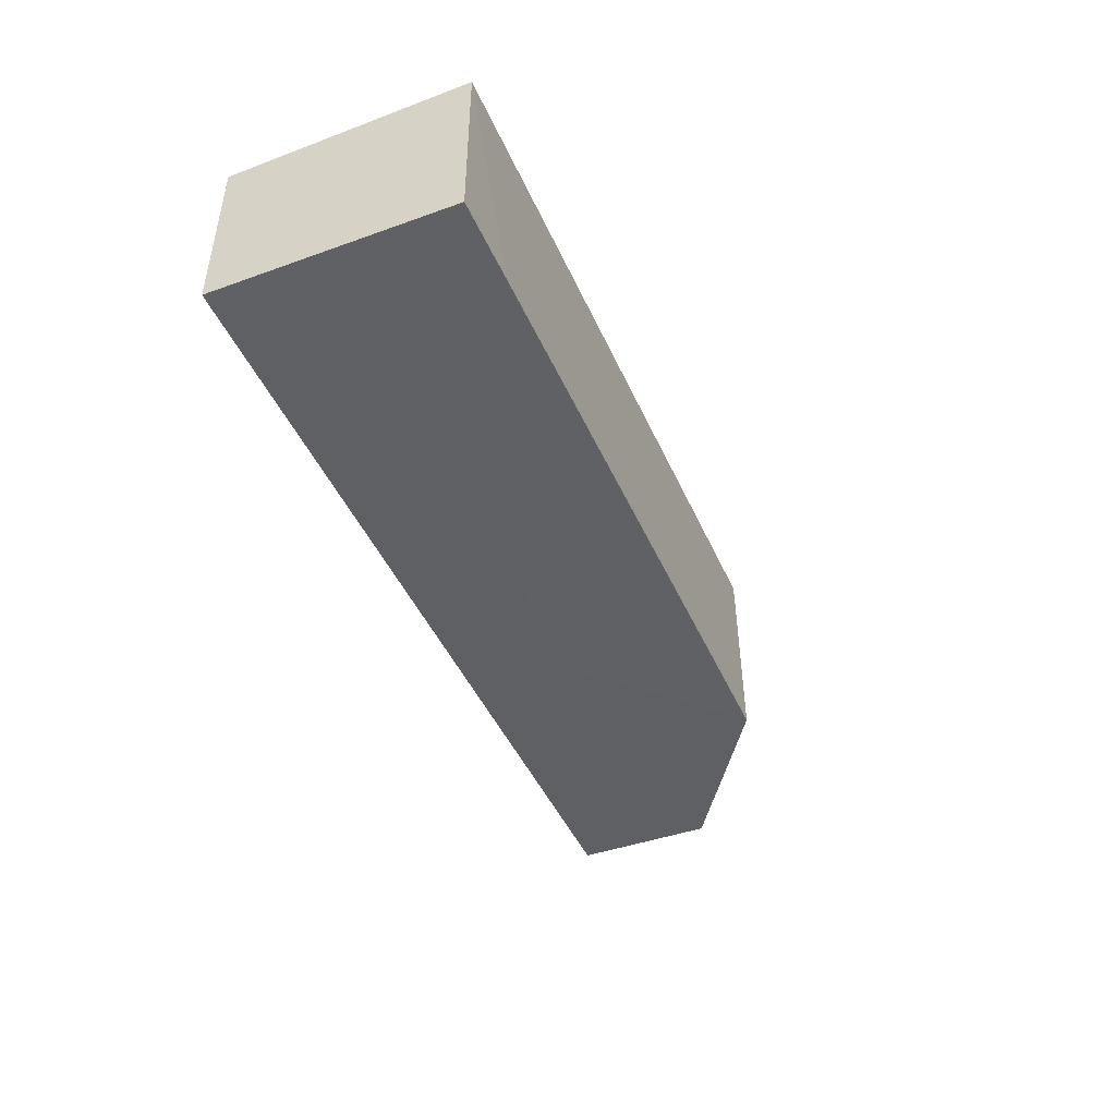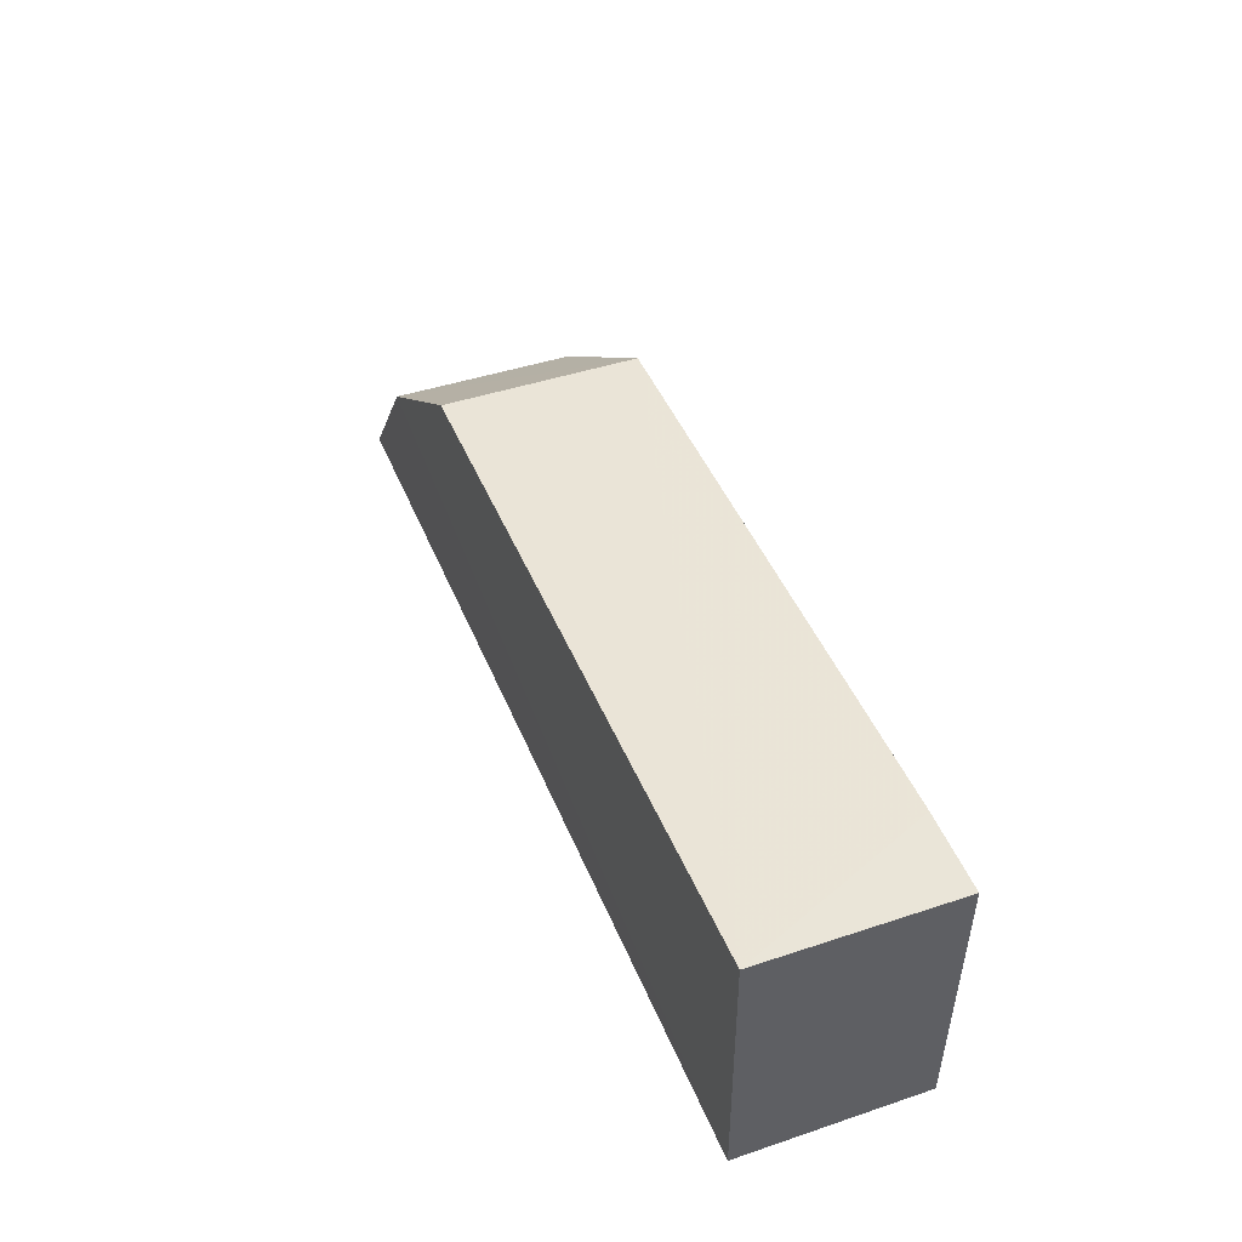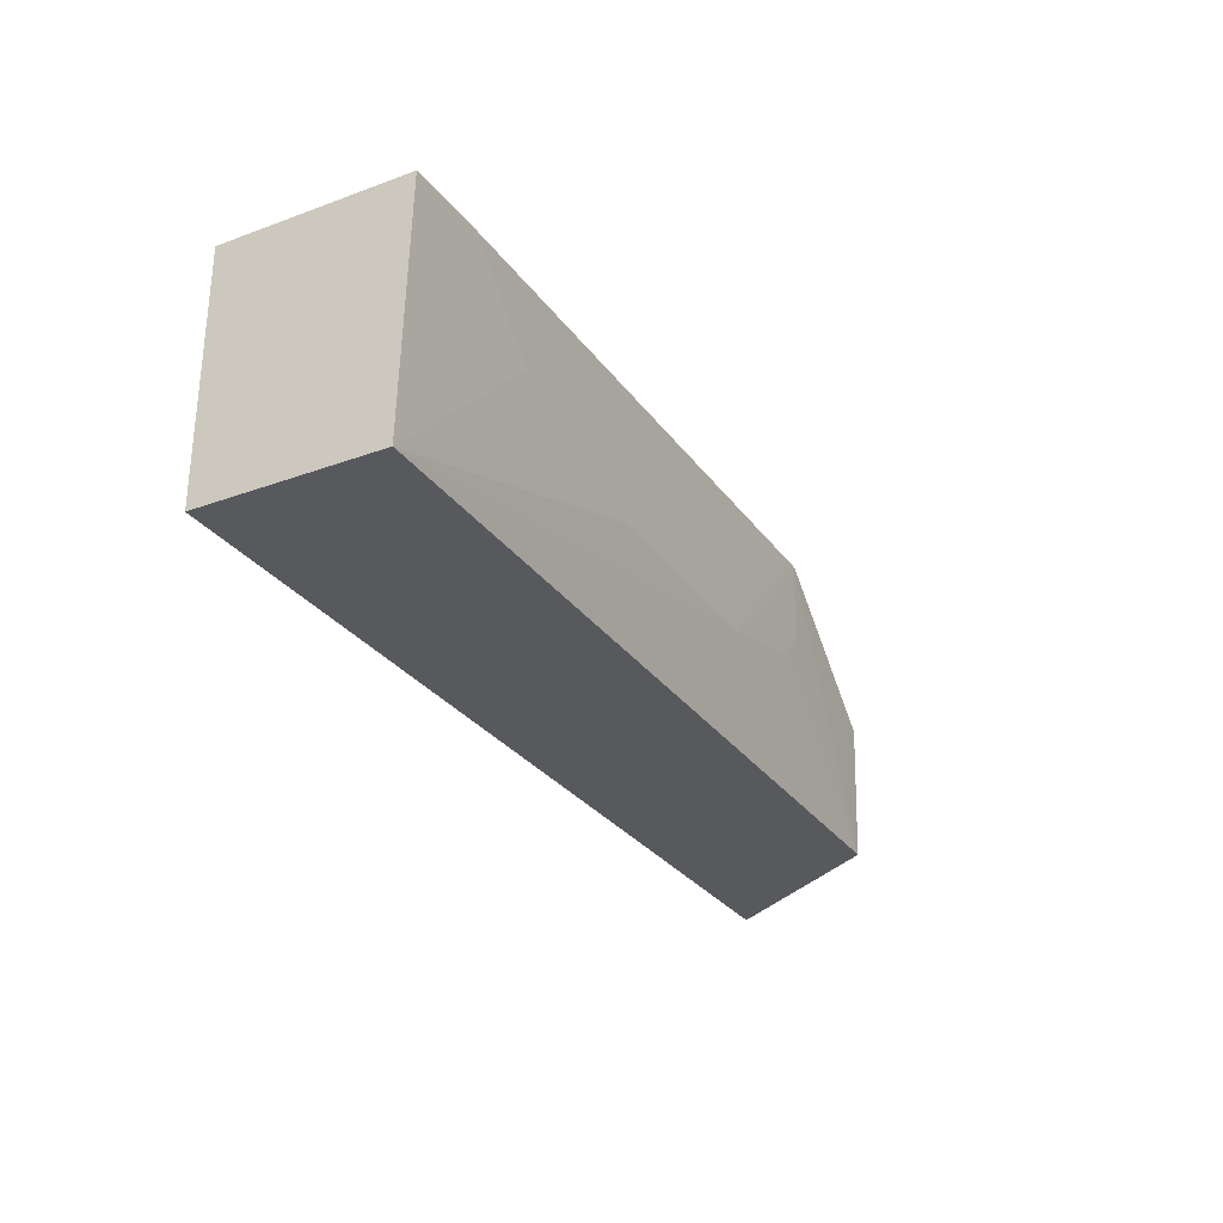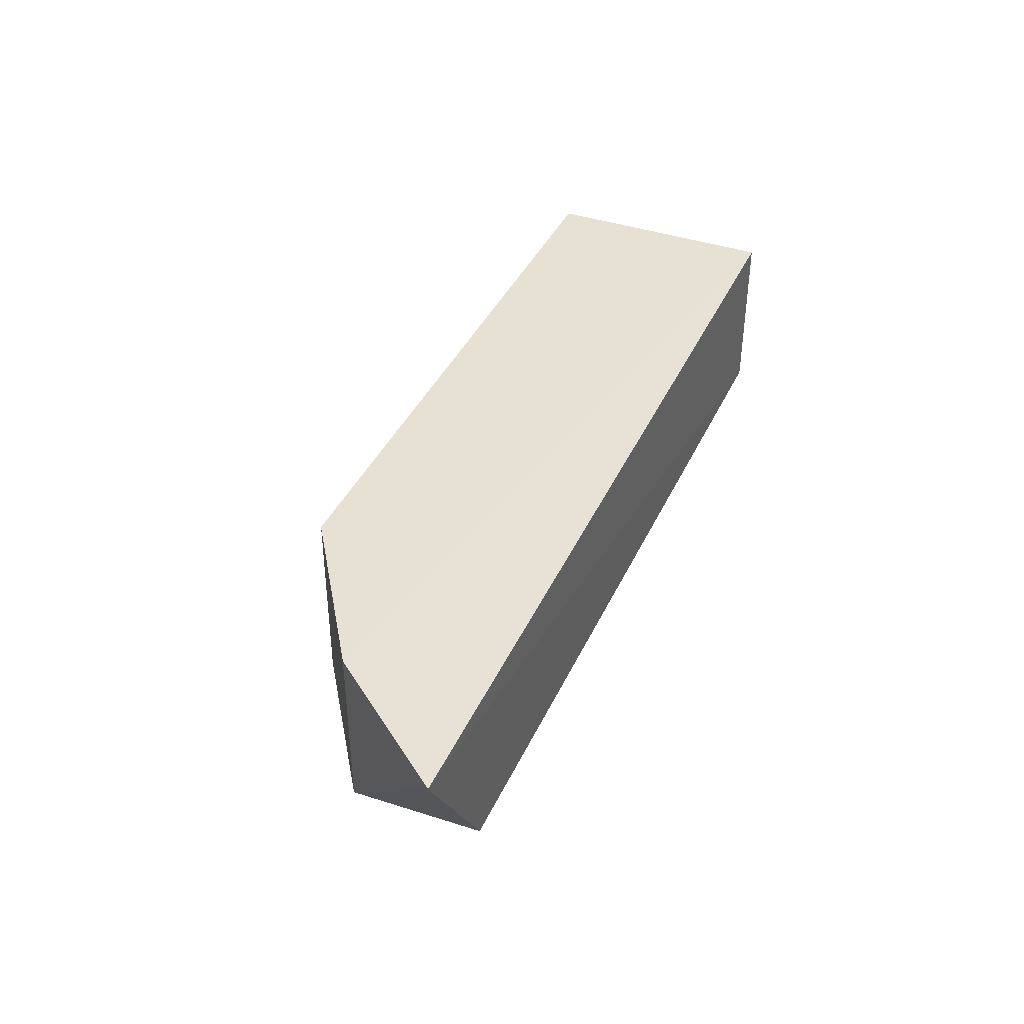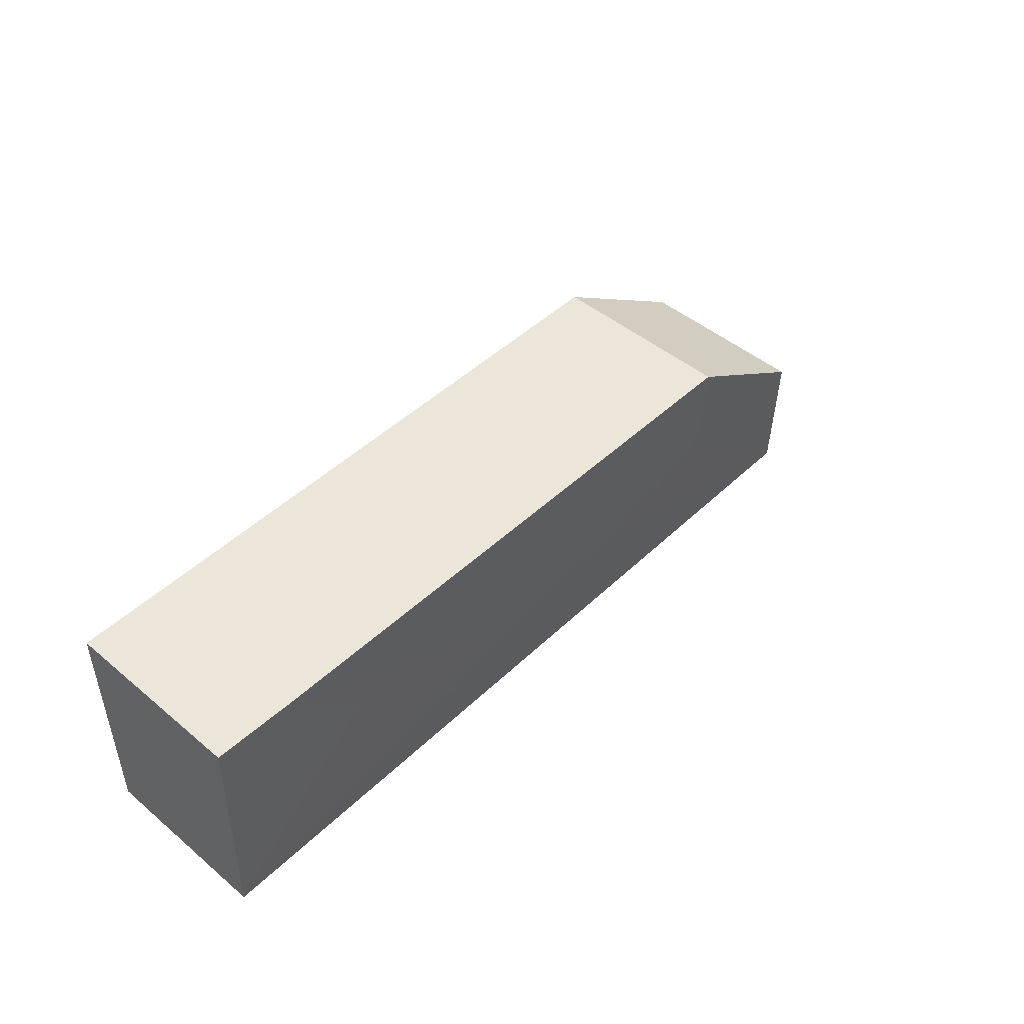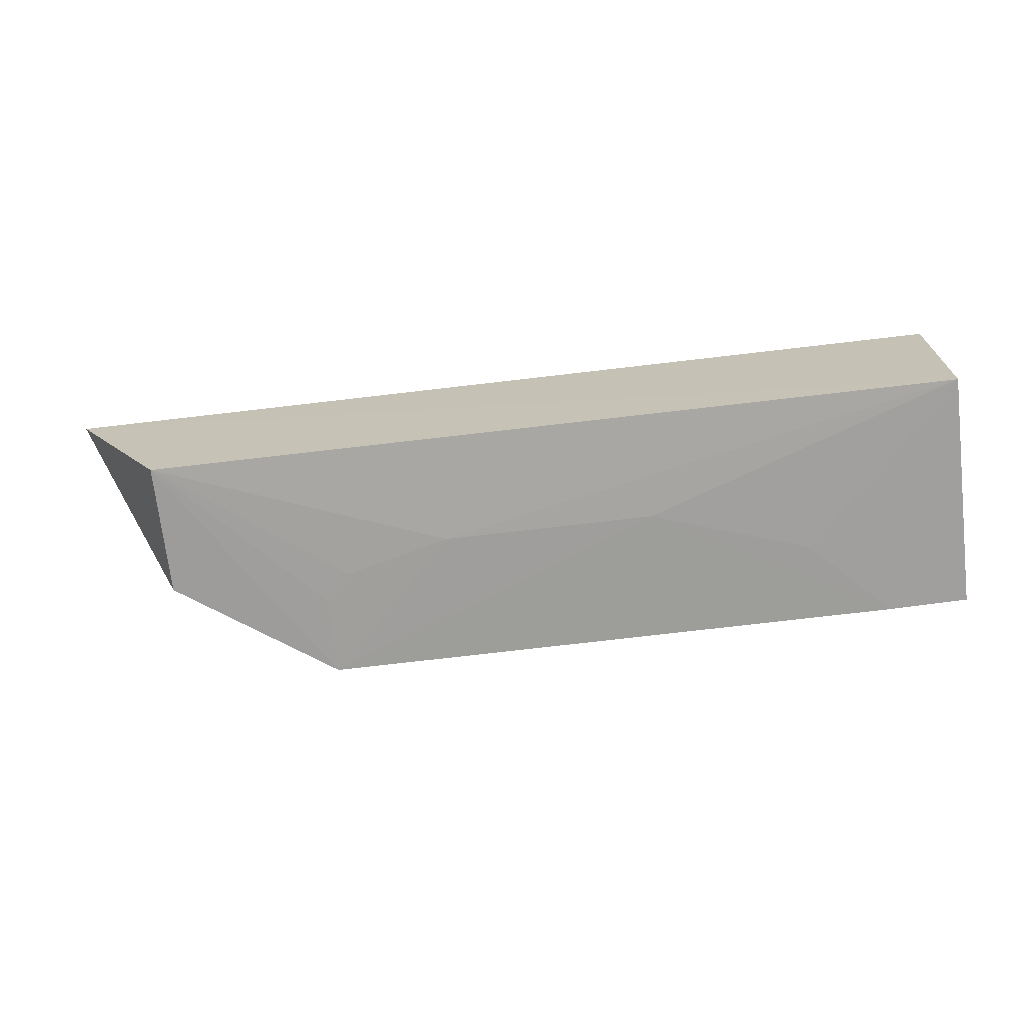
<metadata>
{"format":"obj","ext":"obj","renderer":"f3d","projection":"perspective","resolution":1024,"background":"white","views":[{"elev":-46.2,"azim":-66.7,"up":"+Y"},{"elev":44.0,"azim":-111.3,"up":"+Z"},{"elev":-28.9,"azim":-61.5,"up":"+Z"},{"elev":39.6,"azim":113.0,"up":"+Y"},{"elev":47.2,"azim":-46.7,"up":"+Z"},{"elev":-69.5,"azim":-173.2,"up":"+Y"}]}
</metadata>
<code>
v 0.02456 -0.01185 0.04755
v 0.04245 -0.01205 0.0313
v 0.03533 -0.01185 0.04037
v -0.02028 -0.01185 0.0314
v 0.02455 -0.02456 0.0476
v -0.02028 -0.01185 0.04755
v -0.02026 -0.02381 0.03142
v 0.03532 -0.02383 0.04039
v -0.02028 -0.02428 0.04755
v 0.03528 -0.02359 0.03142
v 0.001258 -0.02434 0.03863
v -0.01486 -0.02441 0.04759
v 0.01558 -0.02434 0.03864
v -0.009483 -0.02434 0.04222
v 0.02275 -0.02434 0.04043
v 0.02455 -0.02437 0.04222
f 1 3 4
f 3 2 4
f 5 3 1
f 6 5 1
f 6 1 4
f 7 4 2
f 8 2 3
f 8 3 5
f 9 6 4
f 9 4 7
f 10 7 2
f 10 2 8
f 10 8 5
f 12 5 6
f 12 6 9
f 12 11 5
f 12 9 7
f 13 5 11
f 13 11 7
f 13 7 10
f 14 12 7
f 14 7 11
f 14 11 12
f 15 13 10
f 15 5 13
f 16 15 10
f 16 10 5
f 16 5 15

</code>
